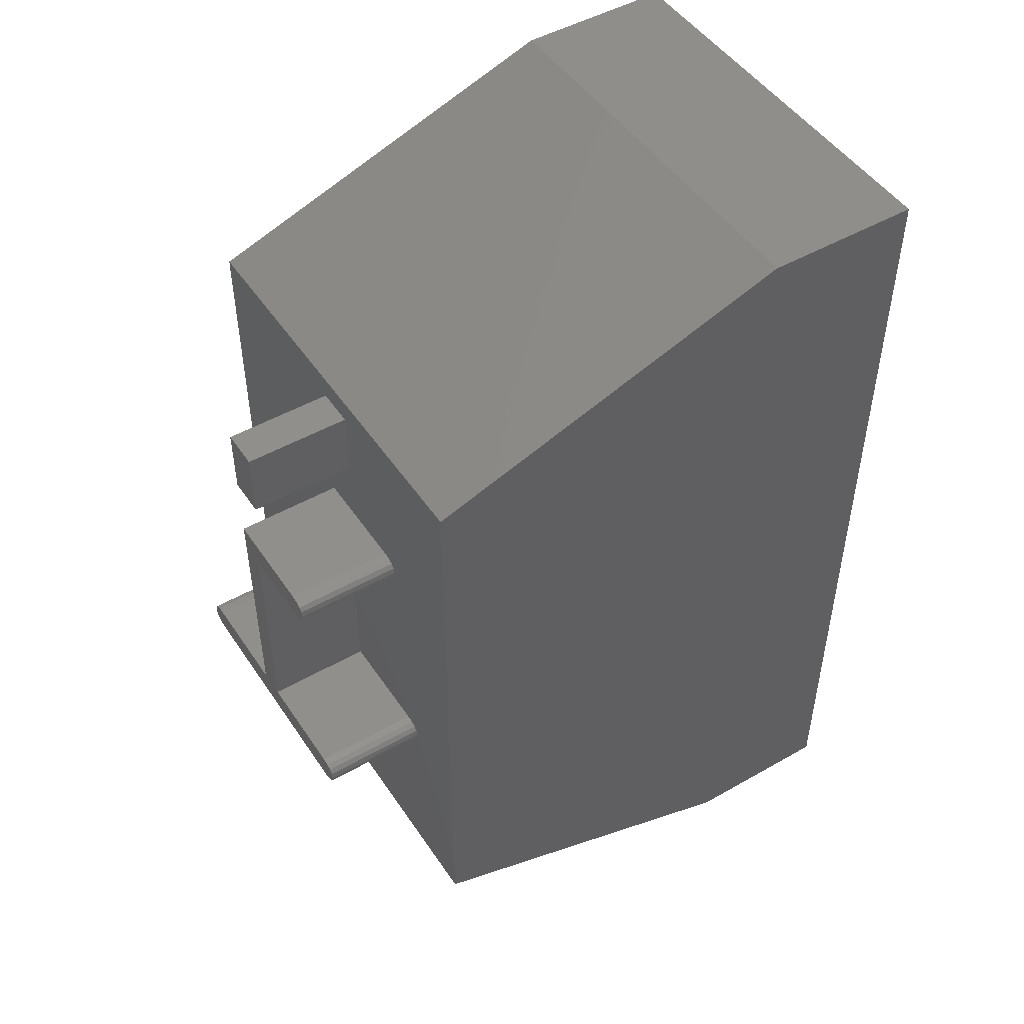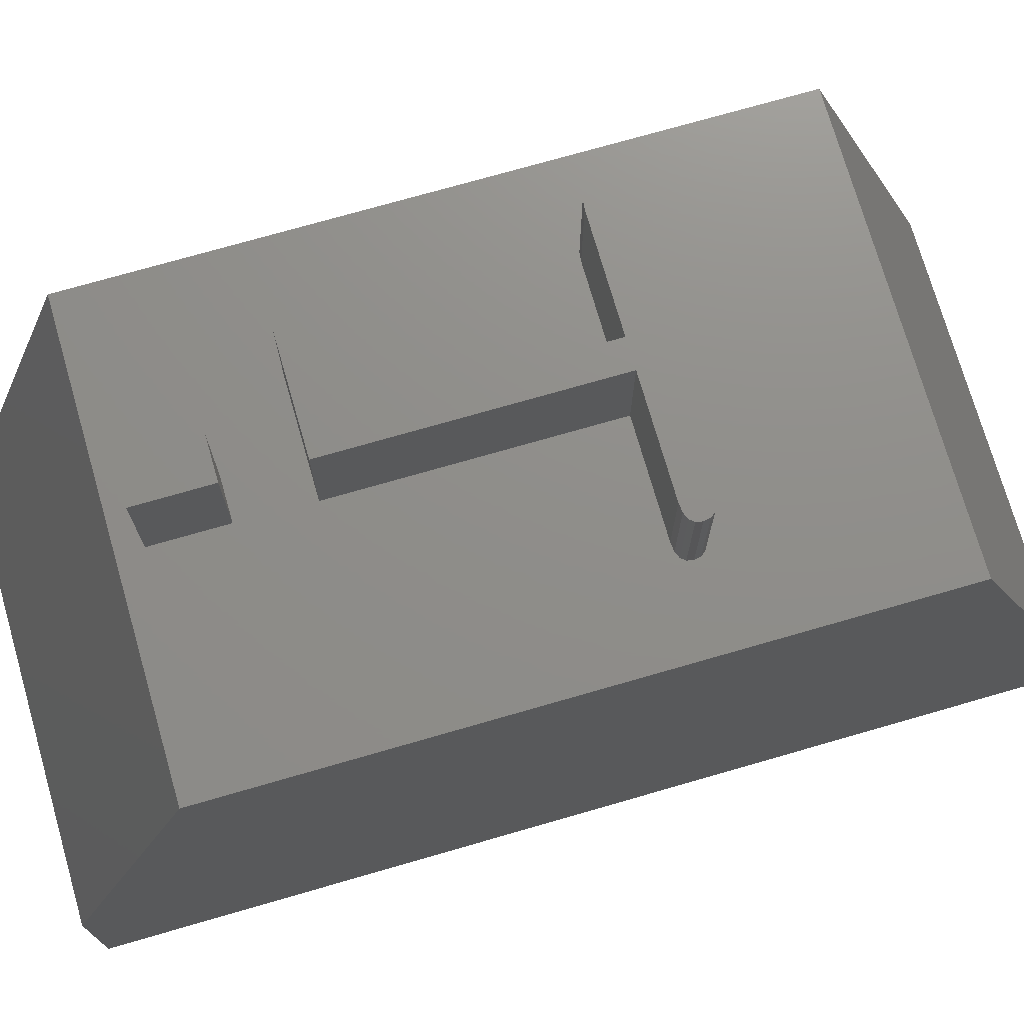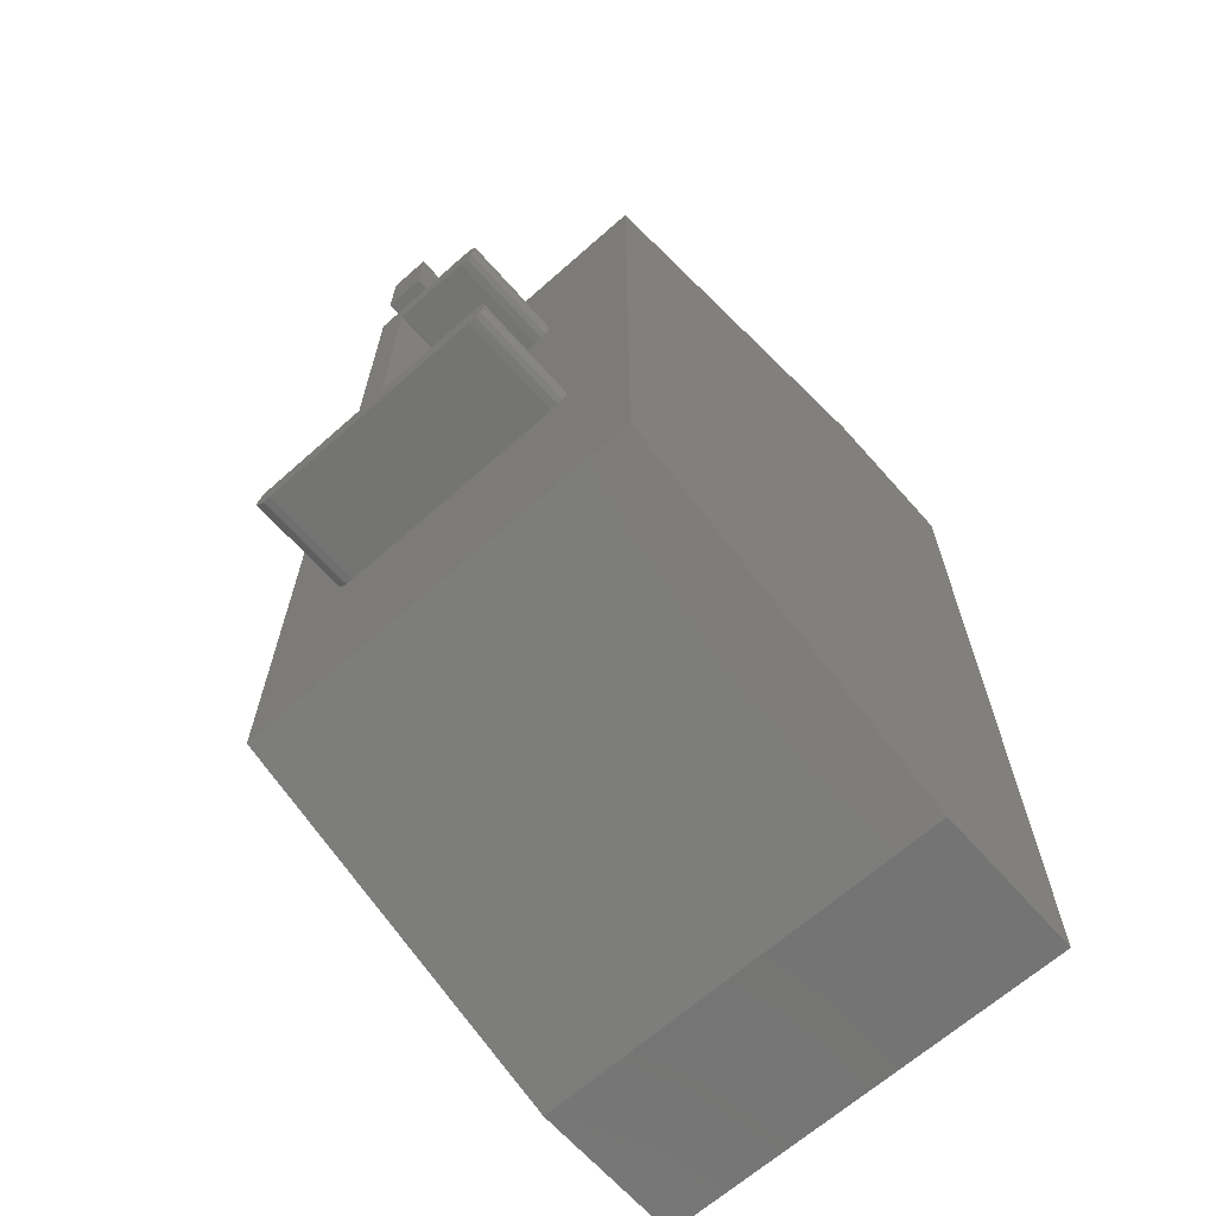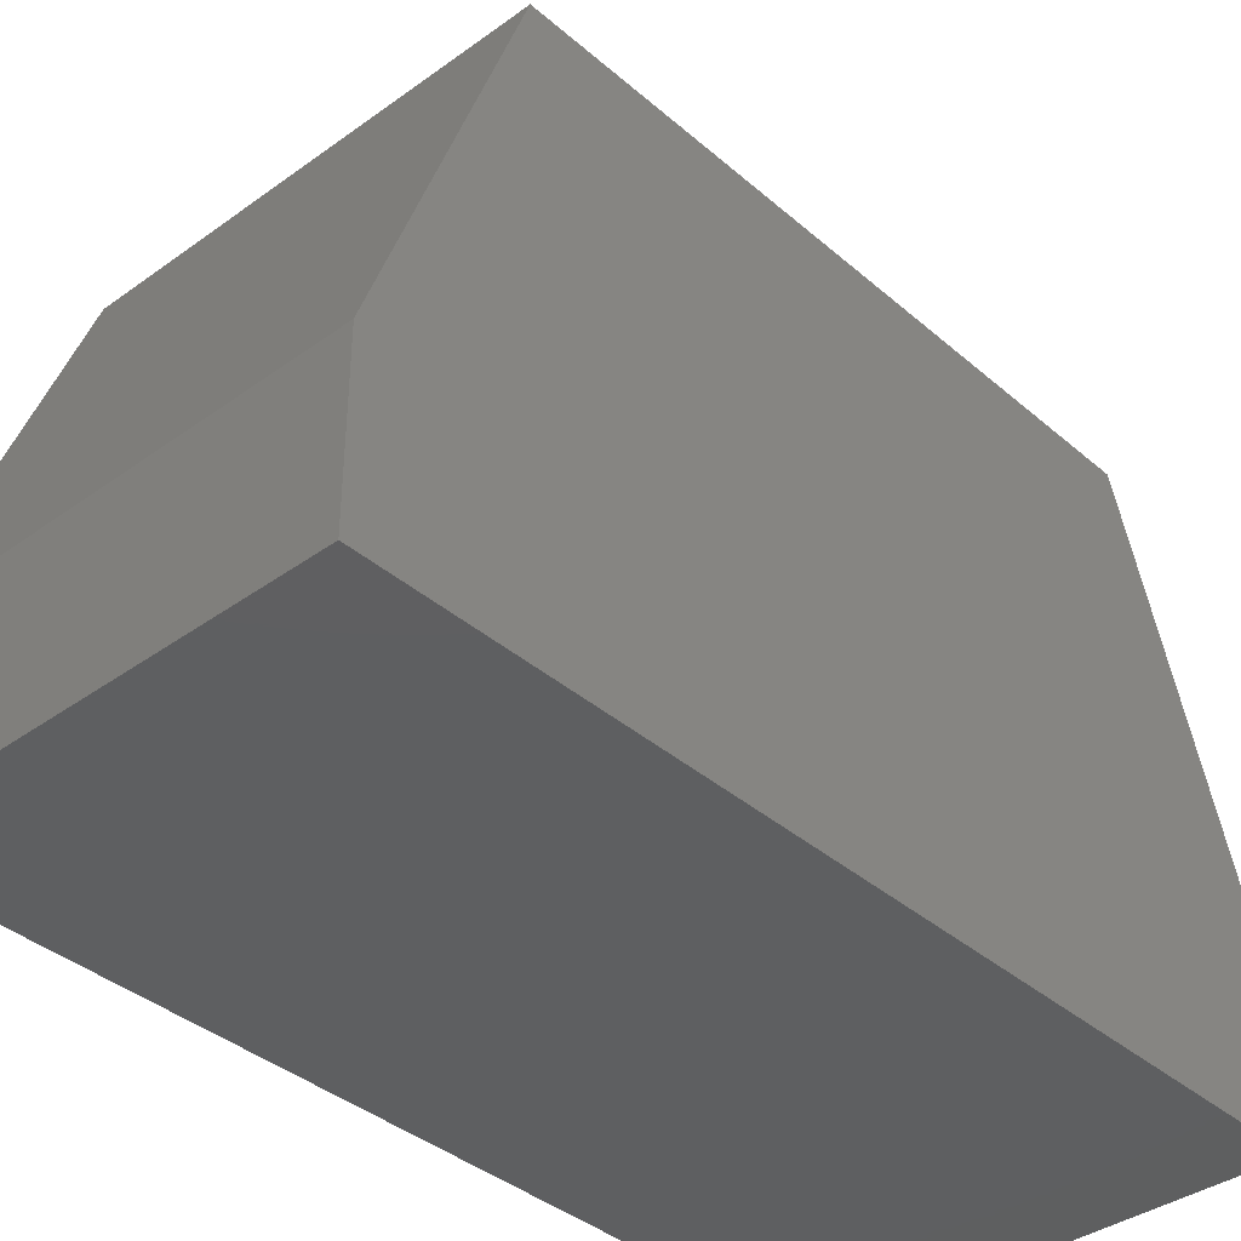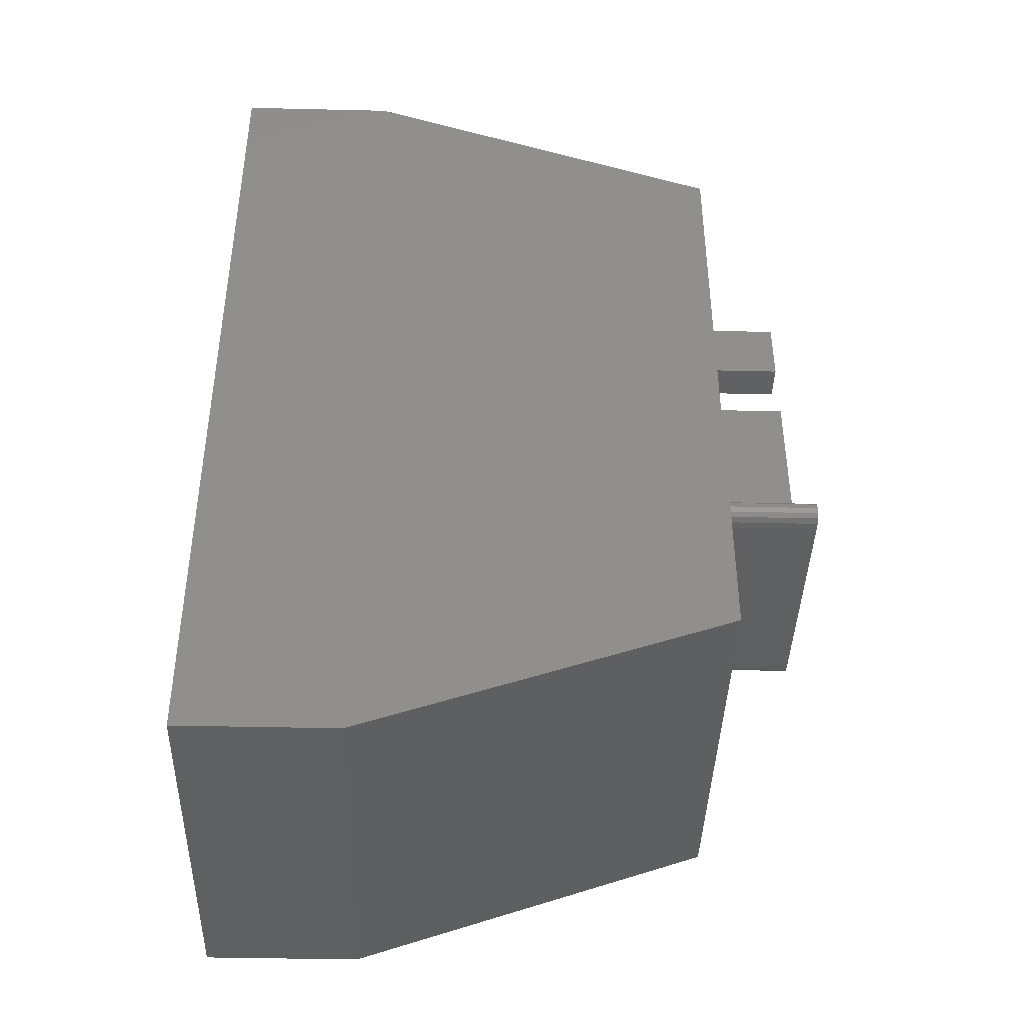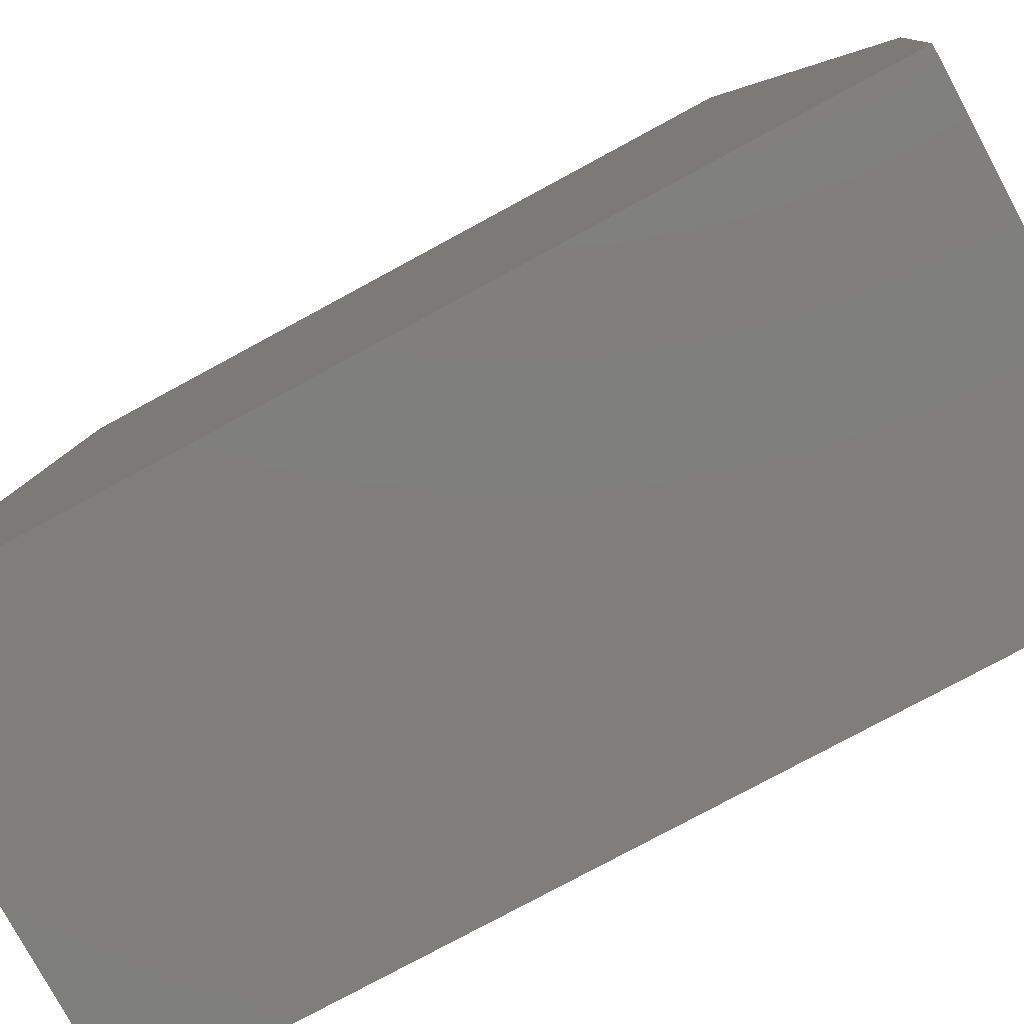
<metadata>
{"format":"stl","ext":"stl","renderer":"f3d","projection":"perspective","resolution":1024,"background":"white","views":[{"elev":48.6,"azim":57.6,"up":"+Y"},{"elev":73.6,"azim":-106.1,"up":"+Z"},{"elev":-66.1,"azim":41.6,"up":"+Y"},{"elev":-38.0,"azim":42.5,"up":"+Z"},{"elev":-41.3,"azim":-91.6,"up":"+Y"},{"elev":-78.5,"azim":-61.6,"up":"+Z"}]}
</metadata>
<code>
# stl→obj: 82 verts, 160 faces
v 0 14.5 10
v -1.35 6.513 10
v 0 2.5 10
v -1.371 6.622 10
v -1.896 11.1 10
v -1.434 6.7 10
v -1.959 11.02 10
v -1.875 11.21 10
v -1.896 11.32 10
v -1.959 11.4 10
v -2.065 11.45 10
v -3.437 12.75 10
v -3.437 14.05 10
v -4.175 14.05 10
v -8 14.5 10
v -4.175 12.75 10
v -4.2 11.46 10
v -6.2 6.763 10
v -4.2 6.763 10
v -6.462 6.7 10
v -6.353 6.747 10
v -6.528 6.622 10
v -6.55 6.513 10
v -1.371 6.398 10
v -1.434 6.316 10
v -1.54 6.266 10
v -1.687 6.25 10
v -6.2 6.25 10
v -8 2.5 10
v -6.353 6.266 10
v -6.462 6.316 10
v -6.528 6.398 10
v -1.54 6.747 10
v -2.065 10.97 10
v -1.687 6.763 10
v -2.212 10.95 10
v -3.687 6.763 10
v -3.687 10.95 10
v -2.212 11.46 10
v -8 0 3
v -8 17 3
v -8 17 0
v -8 0 0
v 0 17 0
v 0 17 3
v 0 0 0
v 0 0 3
v -4.175 14.05 11.99
v -3.437 12.75 11.99
v -3.437 14.05 11.99
v -4.175 12.75 11.99
v -1.959 11.4 11.99
v -1.875 11.21 11.99
v -1.896 11.32 11.99
v -2.065 11.45 11.99
v -2.065 10.97 11.99
v -1.896 11.1 11.99
v -1.959 11.02 11.99
v -2.212 11.46 11.99
v -2.212 10.95 11.99
v -3.687 10.95 11.99
v -4.2 6.763 11.99
v -4.2 11.46 11.99
v -1.434 6.7 11.99
v -1.35 6.513 11.99
v -1.371 6.622 11.99
v -1.54 6.747 11.99
v -1.54 6.266 11.99
v -1.371 6.398 11.99
v -1.434 6.316 11.99
v -1.687 6.763 11.99
v -1.687 6.25 11.99
v -3.687 6.763 11.99
v -6.2 6.25 11.99
v -6.2 6.763 11.99
v -6.353 6.747 11.99
v -6.353 6.266 11.99
v -6.55 6.513 11.99
v -6.462 6.7 11.99
v -6.528 6.622 11.99
v -6.462 6.316 11.99
v -6.528 6.398 11.99
f 1 2 3
f 1 4 2
f 5 4 1
f 4 5 6
f 7 6 5
f 5 1 8
f 1 9 8
f 1 10 9
f 1 11 10
f 12 11 1
f 12 1 13
f 1 14 13
f 15 16 14
f 17 18 19
f 16 15 17
f 20 17 15
f 17 21 18
f 17 20 21
f 22 15 23
f 20 15 22
f 15 14 1
f 24 3 2
f 25 3 24
f 26 3 25
f 27 3 26
f 28 3 27
f 29 28 30
f 29 30 31
f 28 29 3
f 32 29 31
f 23 29 32
f 29 23 15
f 6 7 33
f 34 33 7
f 33 34 35
f 36 35 34
f 37 36 38
f 36 37 35
f 11 12 39
f 17 12 16
f 12 17 39
f 40 41 42
f 41 40 15
f 40 42 43
f 15 40 29
f 44 41 45
f 41 44 42
f 43 44 46
f 44 43 42
f 47 45 1
f 47 1 3
f 45 47 44
f 44 47 46
f 40 3 29
f 3 40 47
f 43 47 40
f 47 43 46
f 45 15 1
f 15 45 41
f 48 49 50
f 49 48 51
f 52 53 54
f 53 52 55
f 56 53 55
f 53 56 57
f 57 56 58
f 59 56 55
f 59 60 56
f 59 61 60
f 62 61 63
f 63 61 59
f 64 65 66
f 65 64 67
f 68 65 67
f 65 68 69
f 69 68 70
f 71 68 67
f 71 72 68
f 73 72 71
f 61 62 73
f 62 72 73
f 74 62 75
f 62 74 72
f 76 74 75
f 76 77 74
f 78 76 79
f 76 78 77
f 78 79 80
f 77 78 81
f 81 78 82
f 13 48 50
f 48 13 14
f 49 13 50
f 13 49 12
f 16 49 51
f 49 16 12
f 16 48 14
f 48 16 51
f 31 77 81
f 77 31 30
f 31 82 32
f 82 31 81
f 32 78 23
f 78 32 82
f 23 80 22
f 80 23 78
f 22 79 20
f 79 22 80
f 21 79 76
f 79 21 20
f 18 76 75
f 76 18 21
f 19 75 62
f 75 19 18
f 19 63 17
f 63 19 62
f 39 63 59
f 63 39 17
f 11 59 55
f 59 11 39
f 10 55 52
f 55 10 11
f 54 10 52
f 10 54 9
f 53 9 54
f 9 53 8
f 57 8 53
f 8 57 5
f 58 5 57
f 5 58 7
f 34 58 56
f 58 34 7
f 36 56 60
f 56 36 34
f 38 60 61
f 60 38 36
f 73 38 61
f 38 73 37
f 35 73 71
f 73 35 37
f 33 71 67
f 71 33 35
f 6 67 64
f 67 6 33
f 66 6 64
f 6 66 4
f 65 4 66
f 4 65 2
f 69 2 65
f 2 69 24
f 70 24 69
f 24 70 25
f 26 70 68
f 70 26 25
f 27 68 72
f 68 27 26
f 28 72 74
f 72 28 27
f 30 74 77
f 74 30 28

</code>
